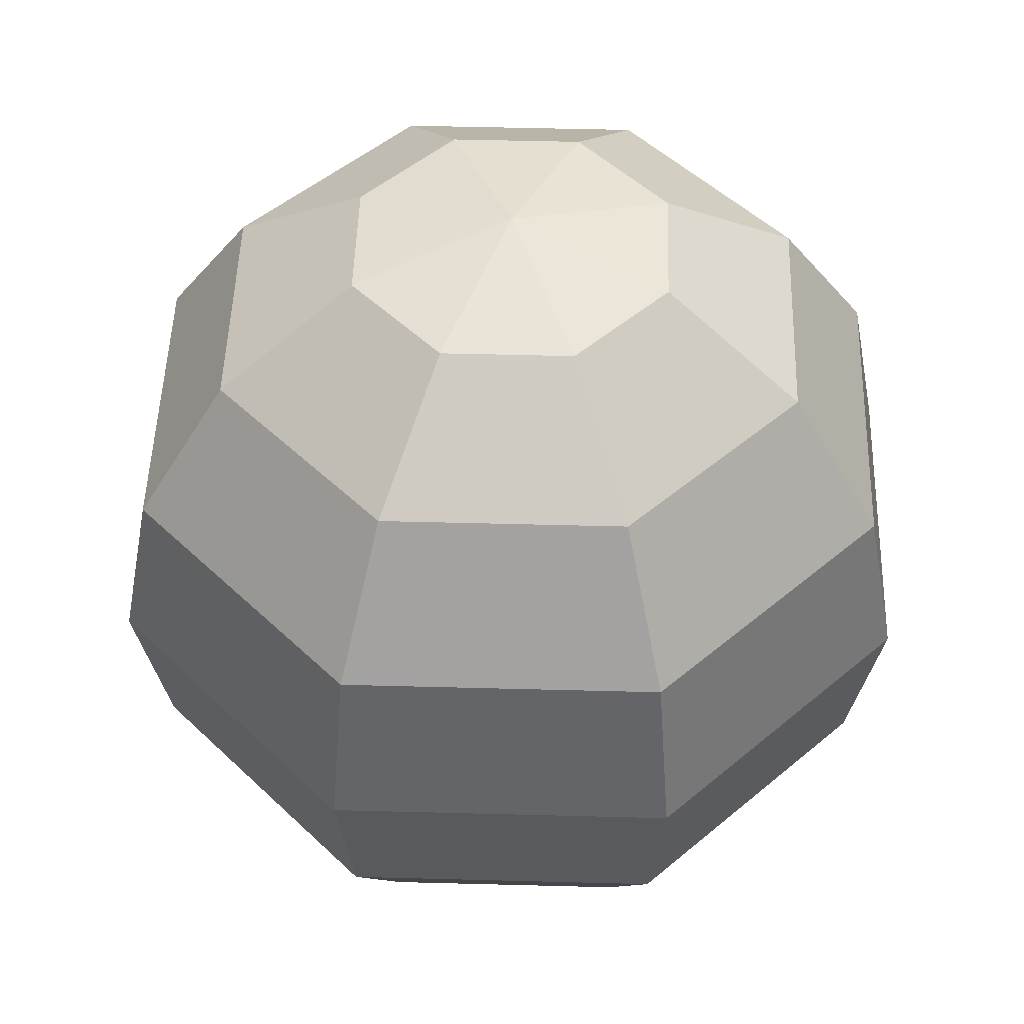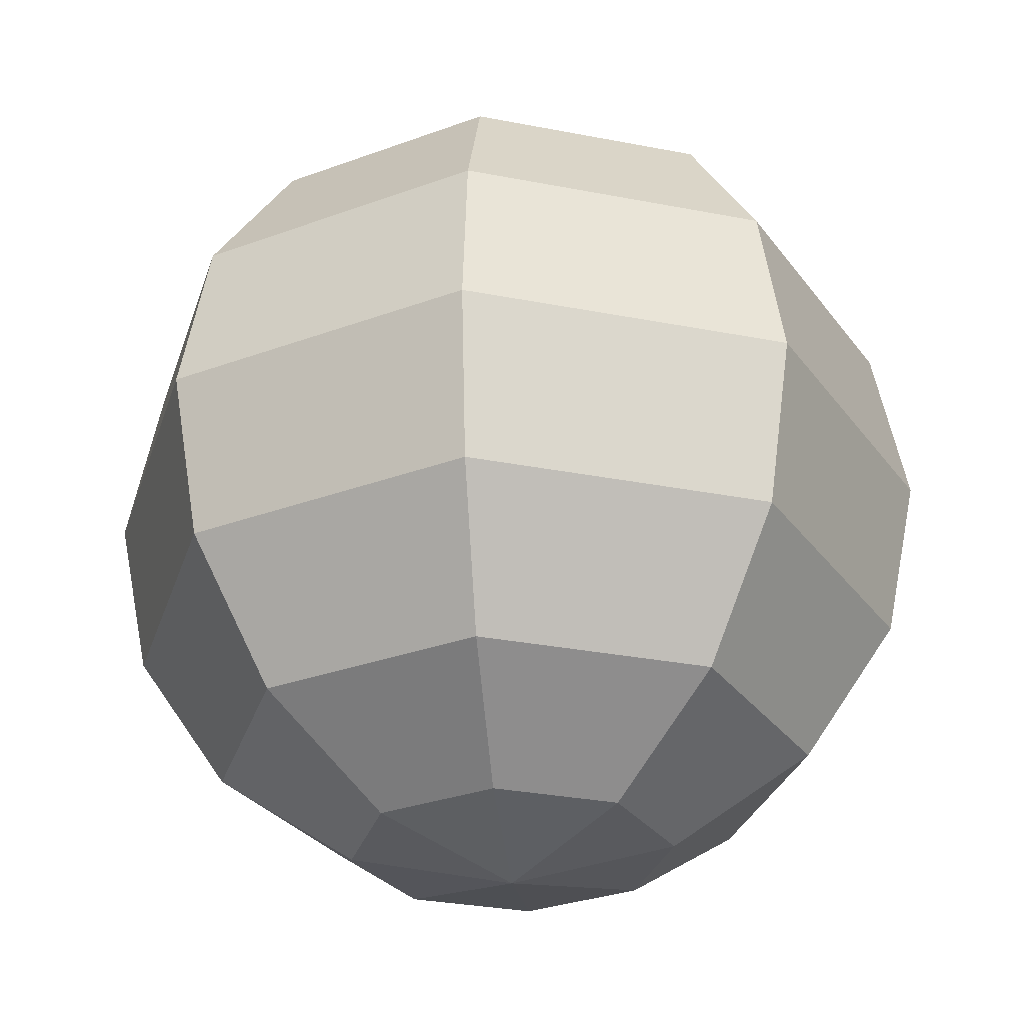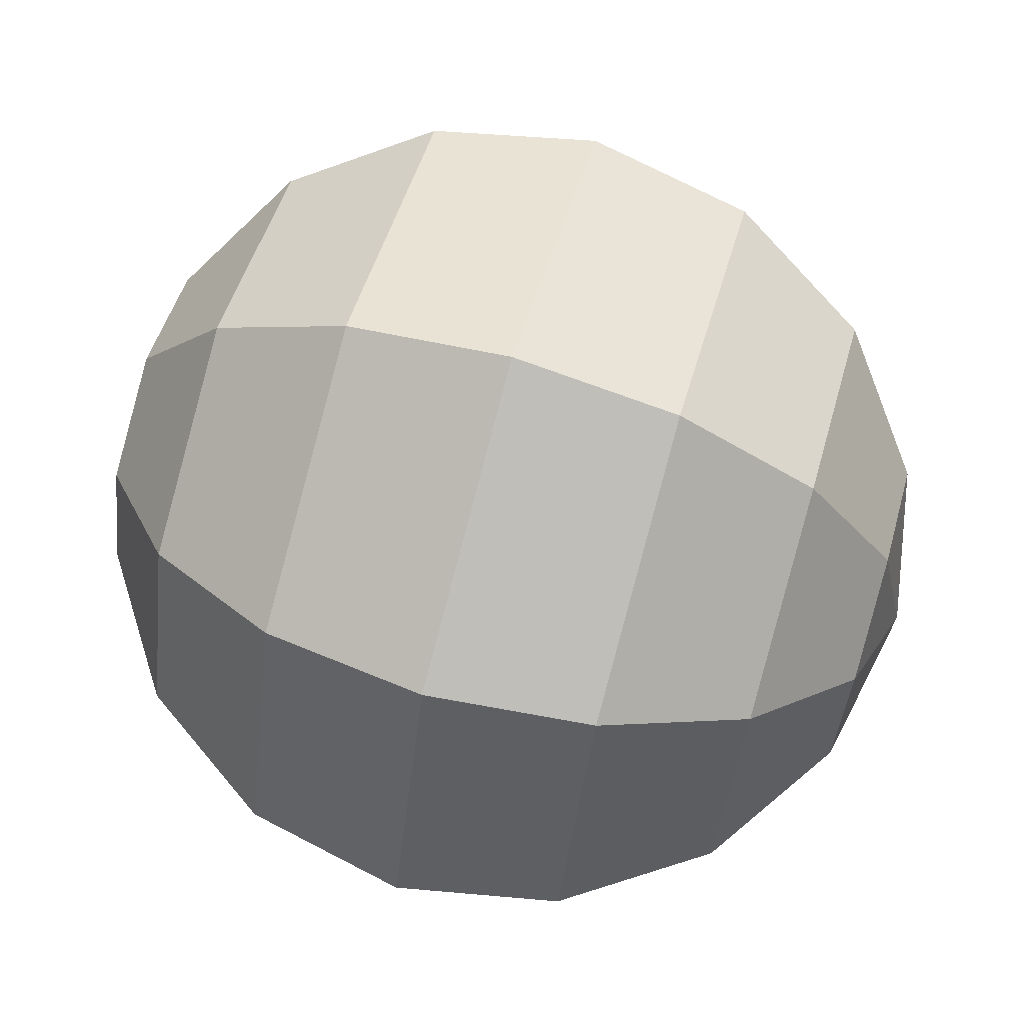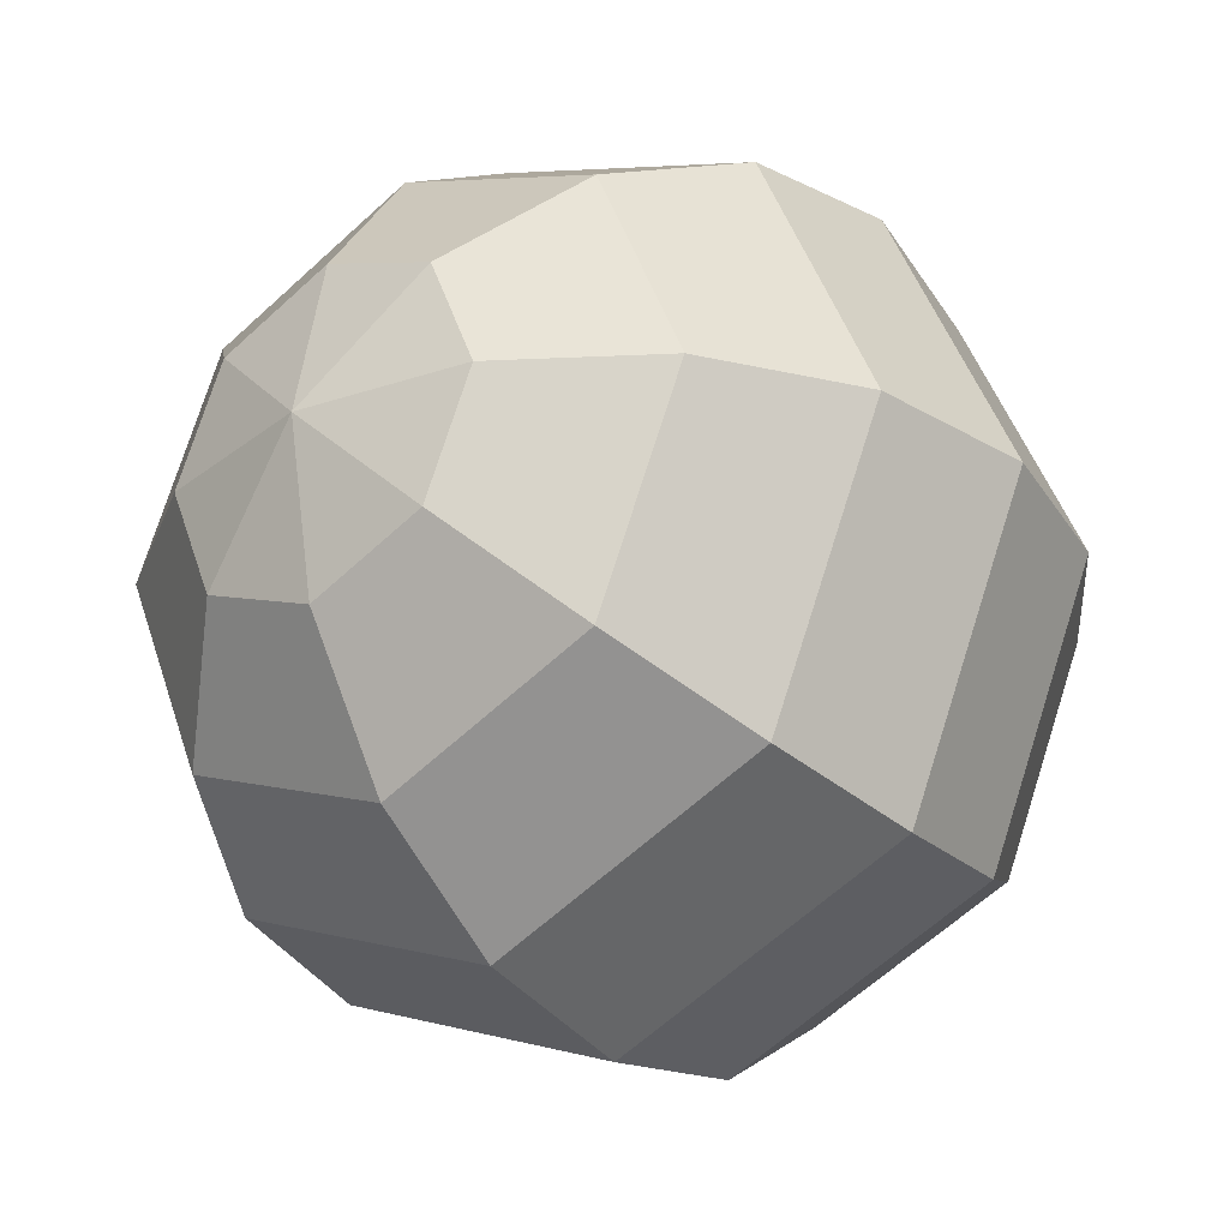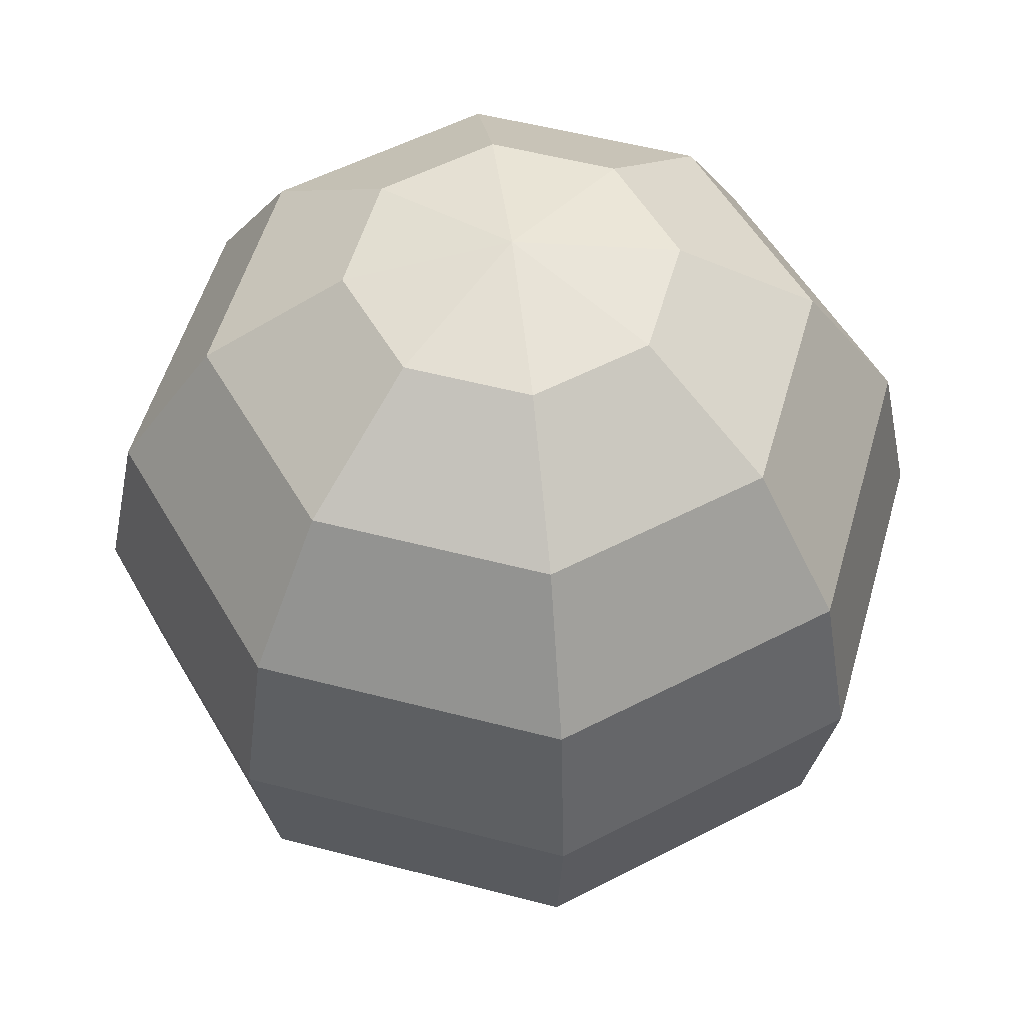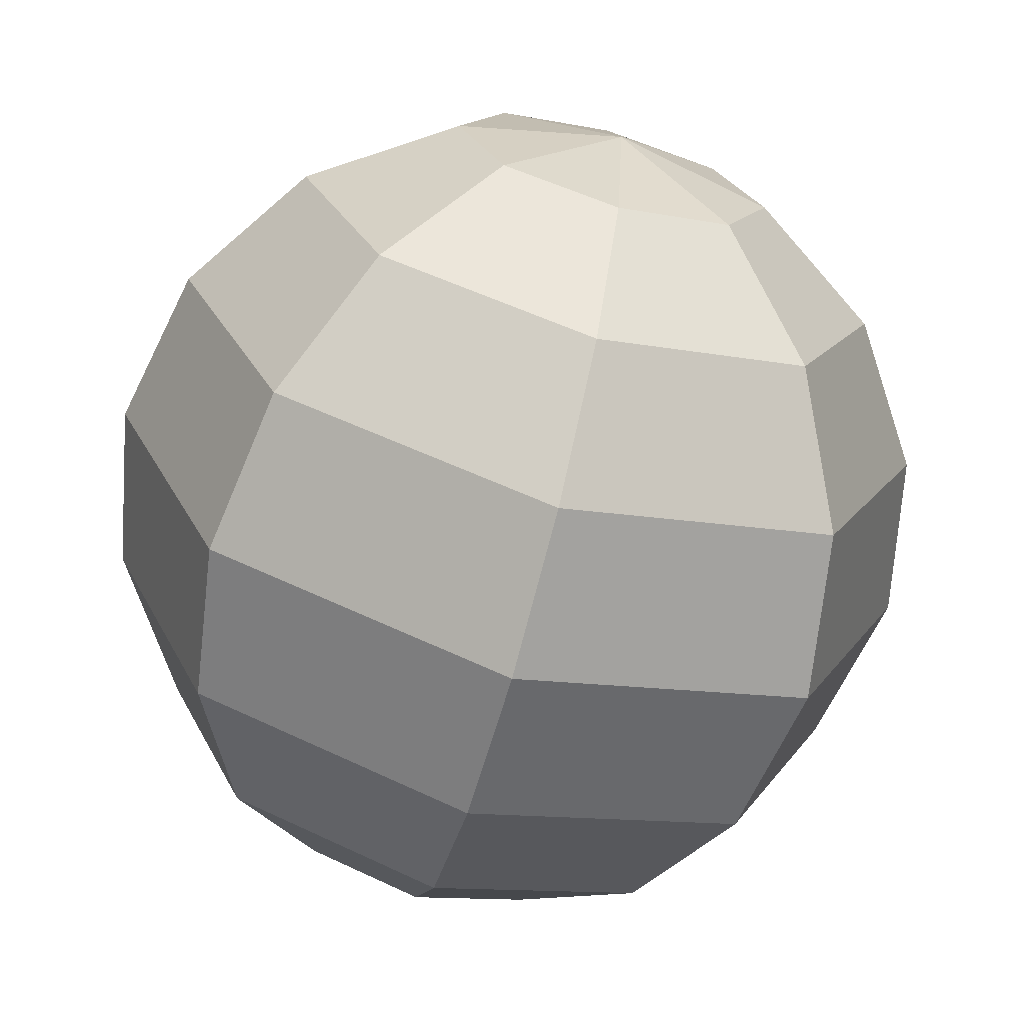
<metadata>
{"format":"obj","ext":"obj","renderer":"f3d","projection":"perspective","resolution":1024,"background":"white","views":[{"elev":48.8,"azim":114.2,"up":"+Y"},{"elev":-29.5,"azim":-128.7,"up":"+Y"},{"elev":70.3,"azim":106.2,"up":"+Z"},{"elev":-28.9,"azim":37.6,"up":"+Z"},{"elev":53.0,"azim":-51.8,"up":"+Y"},{"elev":-68.7,"azim":164.8,"up":"+Z"}]}
</metadata>
<code>
o Projectile
v 0.6541 0.3848 -0.05412
v 0.7 0.3414 -0.1
v 0.7307 0.2765 -0.1307
v 0.7414 0.2 -0.1414
v 0.7307 0.1235 -0.1307
v 0.7 0.05858 -0.1
v 0.6541 0.01522 -0.05412
v 0.6765 0.3848 0
v 0.7414 0.3414 0
v 0.7848 0.2765 0
v 0.8 0.2 0
v 0.7848 0.1235 0
v 0.7414 0.05858 0
v 0.6765 0.01522 0
v 0.6541 0.3848 0.05412
v 0.7 0.3414 0.1
v 0.7307 0.2765 0.1307
v 0.7414 0.2 0.1414
v 0.7307 0.1235 0.1307
v 0.7 0.05858 0.1
v 0.6541 0.01522 0.05412
v 0.6 0.3848 0.07654
v 0.6 0.3414 0.1414
v 0.6 0.2765 0.1848
v 0.6 0.2 0.2
v 0.6 0.1235 0.1848
v 0.6 0.05858 0.1414
v 0.6 0.01522 0.07654
v 0.5459 0.3848 0.05412
v 0.5 0.3414 0.1
v 0.4693 0.2765 0.1307
v 0.4586 0.2 0.1414
v 0.4693 0.1235 0.1307
v 0.5 0.05858 0.1
v 0.5459 0.01522 0.05412
v 0.5235 0.3848 0
v 0.4586 0.3414 0
v 0.4152 0.2765 0
v 0.4 0.2 0
v 0.4152 0.1235 0
v 0.4586 0.05858 0
v 0.5235 0.01522 0
v 0.5459 0.3848 -0.05412
v 0.5 0.3414 -0.1
v 0.4693 0.2765 -0.1307
v 0.4586 0.2 -0.1414
v 0.4693 0.1235 -0.1307
v 0.5 0.05858 -0.1
v 0.5459 0.01522 -0.05412
v 0.6 0 0
v 0.6 0.4 0
v 0.6 0.3848 -0.07654
v 0.6 0.3414 -0.1414
v 0.6 0.2765 -0.1848
v 0.6 0.2 -0.2
v 0.6 0.1235 -0.1848
v 0.6 0.05858 -0.1414
v 0.6 0.01522 -0.07654
f 56 55 4 5
f 54 53 2 3
f 52 51 1
f 50 58 7
f 57 56 5 6
f 55 54 3 4
f 53 52 1 2
f 58 57 6 7
f 50 7 14
f 6 5 12 13
f 4 3 10 11
f 2 1 8 9
f 7 6 13 14
f 5 4 11 12
f 3 2 9 10
f 1 51 8
f 9 8 15 16
f 14 13 20 21
f 12 11 18 19
f 10 9 16 17
f 8 51 15
f 50 14 21
f 13 12 19 20
f 11 10 17 18
f 21 20 27 28
f 19 18 25 26
f 17 16 23 24
f 15 51 22
f 50 21 28
f 20 19 26 27
f 18 17 24 25
f 16 15 22 23
f 22 51 29
f 50 28 35
f 27 26 33 34
f 25 24 31 32
f 23 22 29 30
f 28 27 34 35
f 26 25 32 33
f 24 23 30 31
f 34 33 40 41
f 32 31 38 39
f 30 29 36 37
f 35 34 41 42
f 33 32 39 40
f 31 30 37 38
f 29 51 36
f 50 35 42
f 42 41 48 49
f 40 39 46 47
f 38 37 44 45
f 36 51 43
f 50 42 49
f 41 40 47 48
f 39 38 45 46
f 37 36 43 44
f 47 46 55 56
f 45 44 53 54
f 43 51 52
f 50 49 58
f 48 47 56 57
f 46 45 54 55
f 44 43 52 53
f 49 48 57 58

</code>
